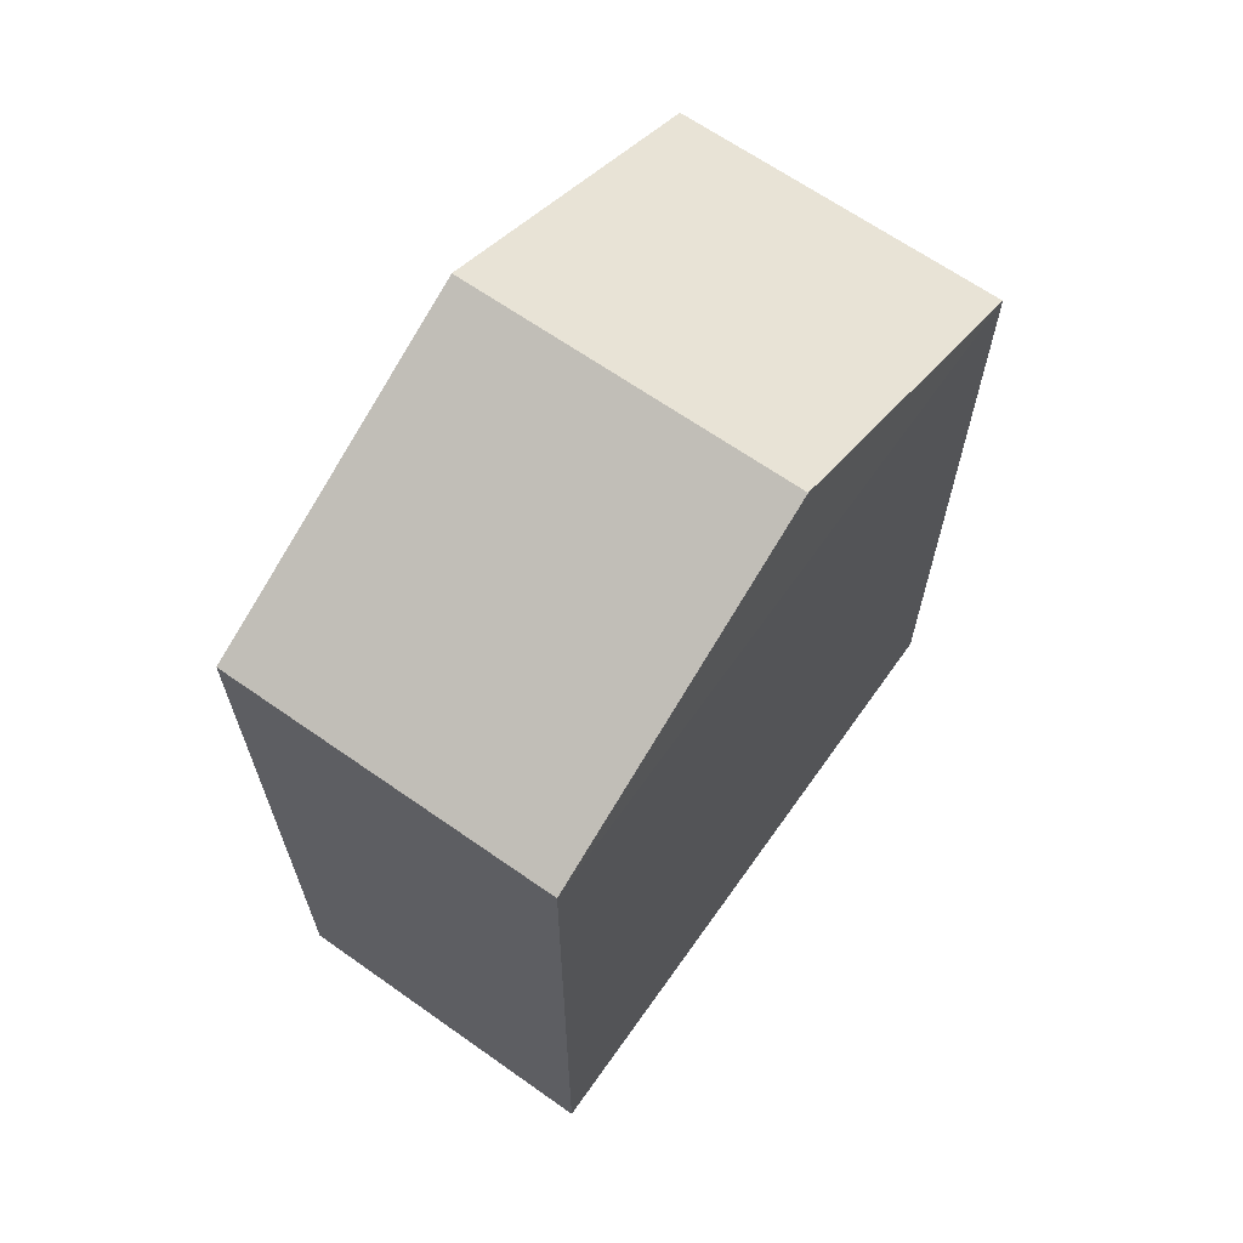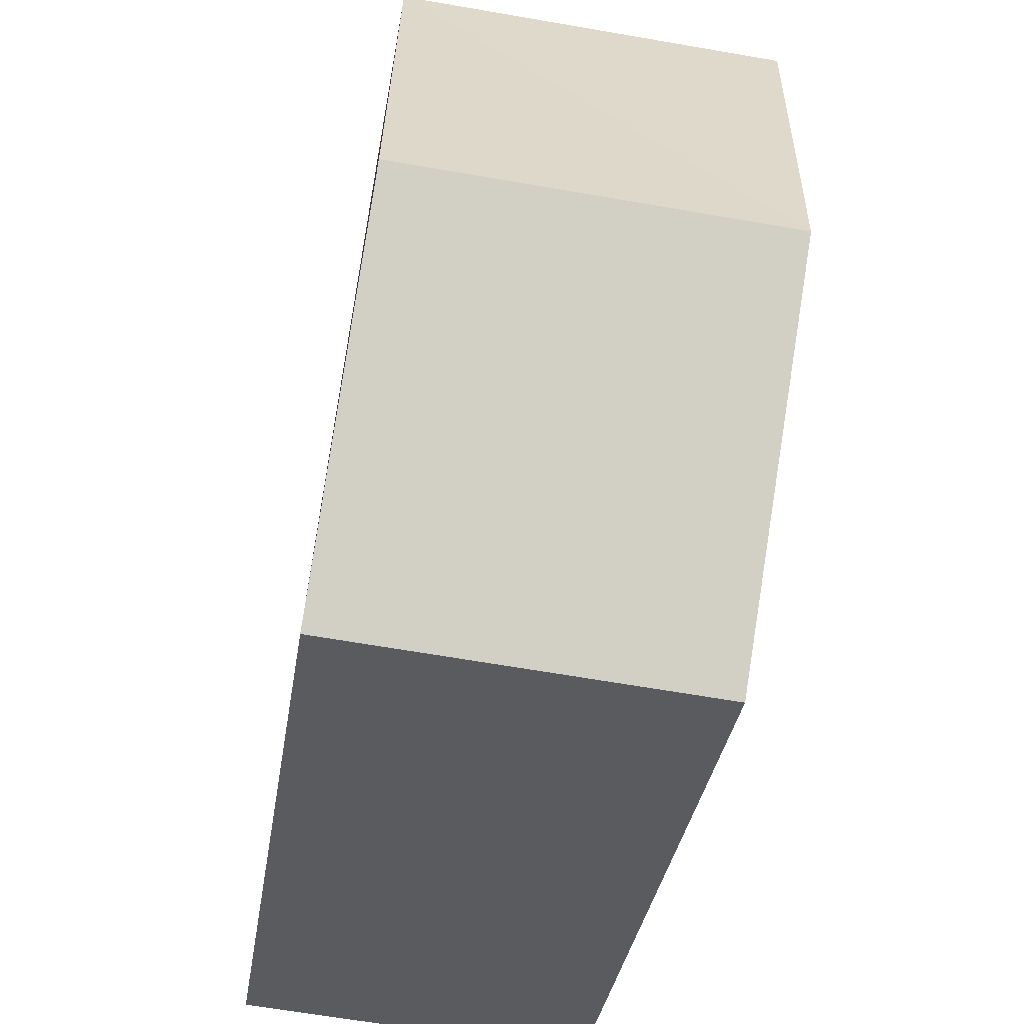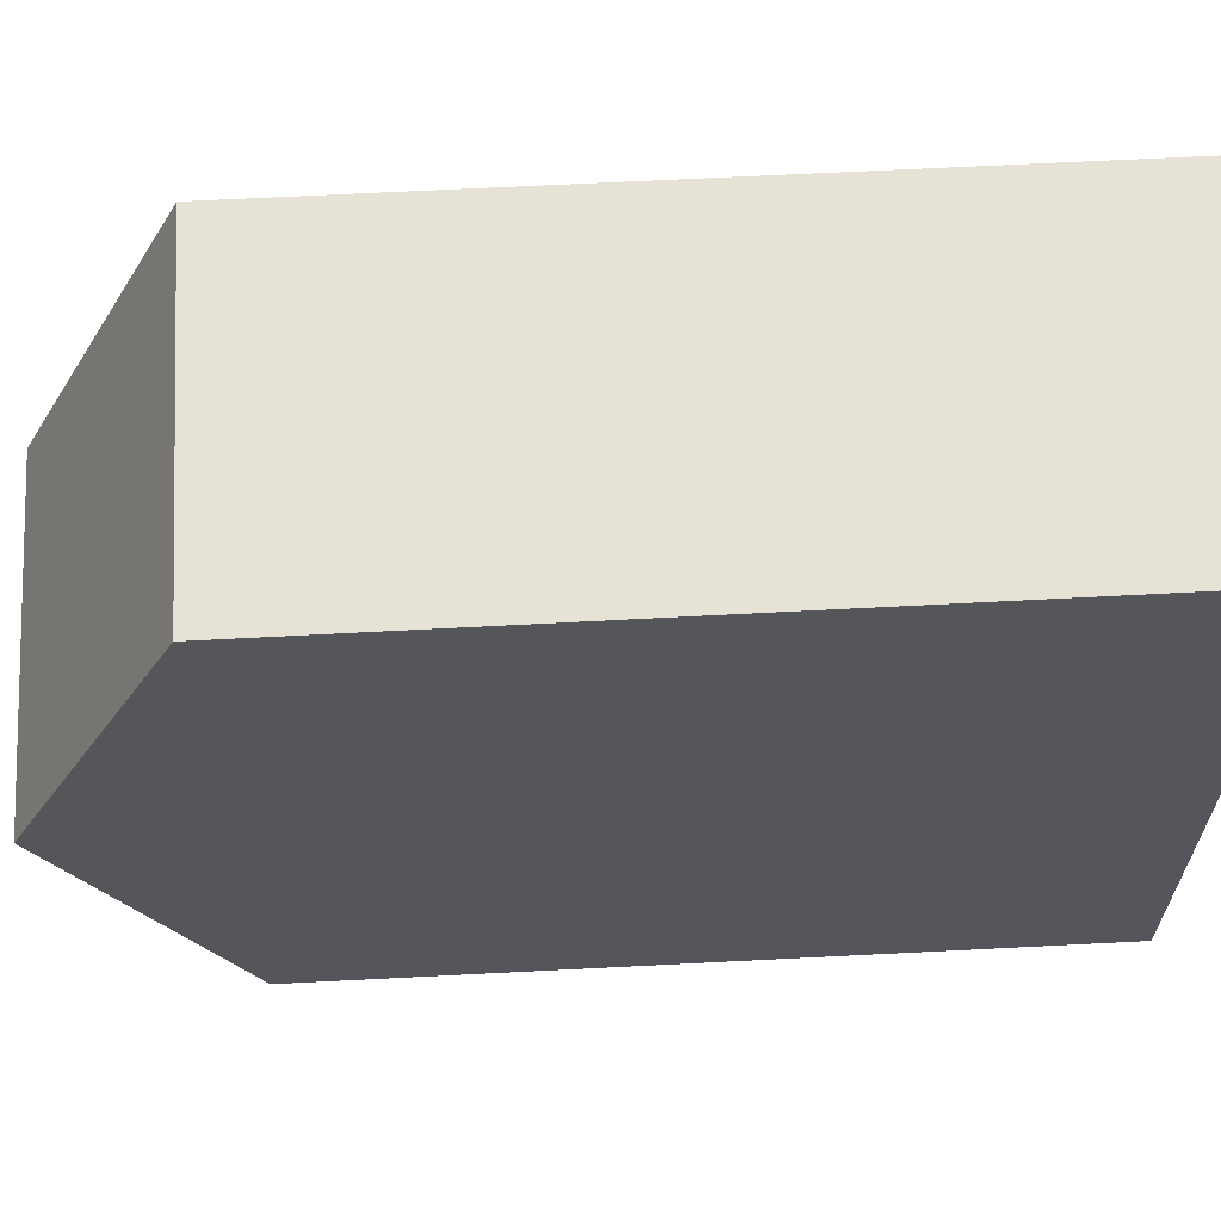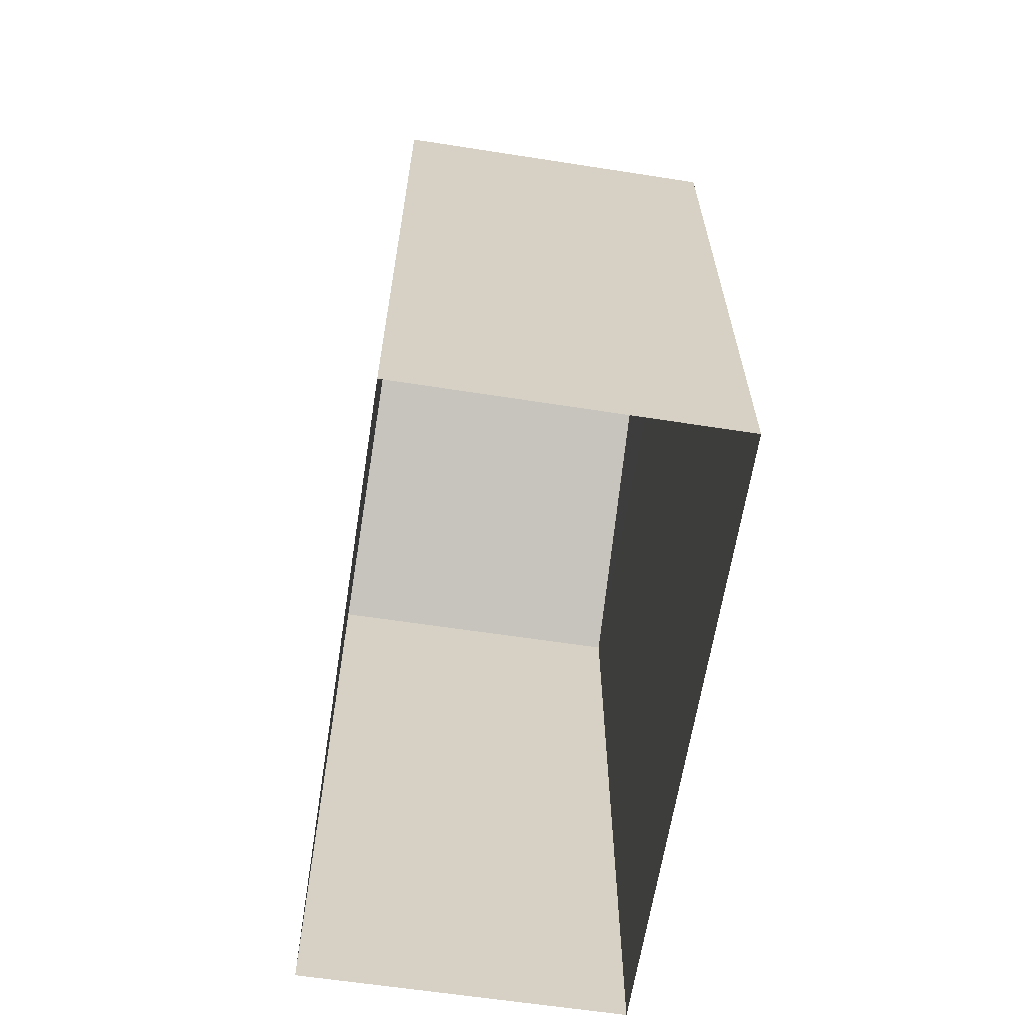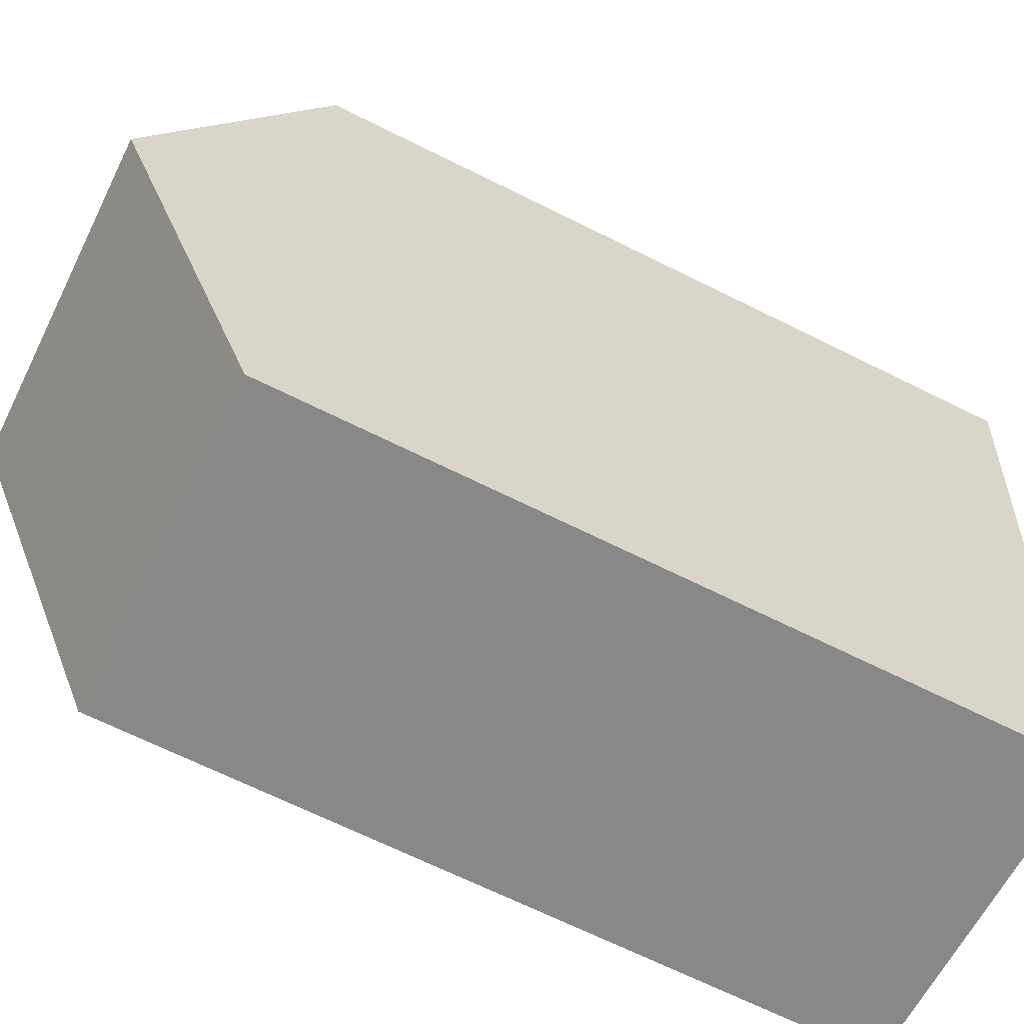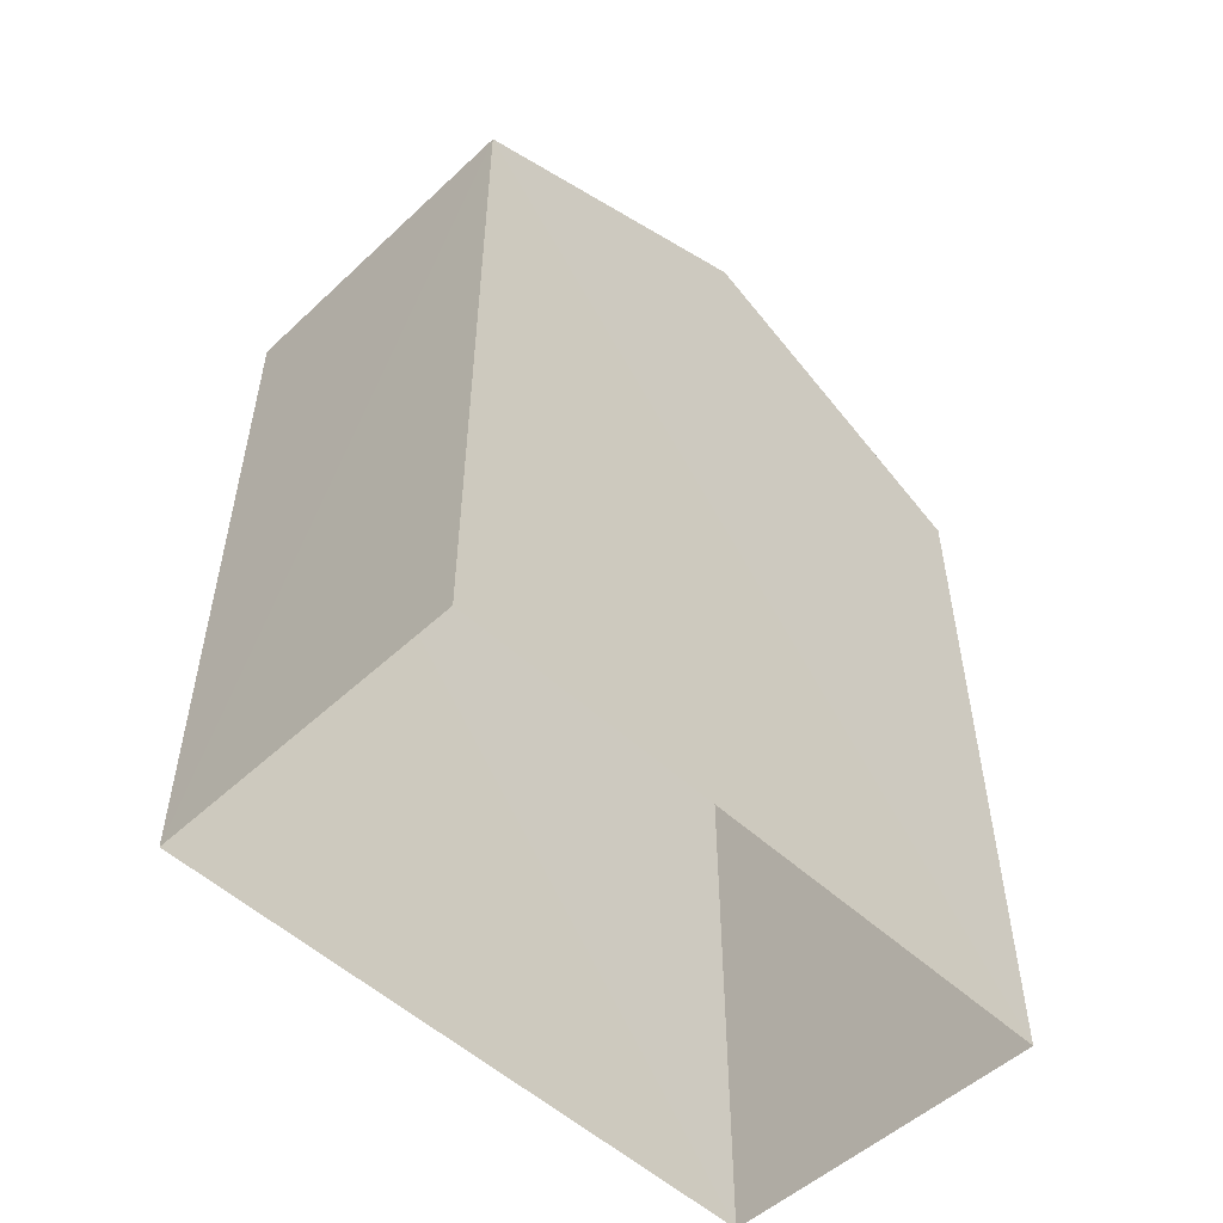
<metadata>
{"format":"obj","ext":"obj","renderer":"f3d","projection":"perspective","resolution":1024,"background":"white","views":[{"elev":66.0,"azim":29.8,"up":"+Z"},{"elev":-32.5,"azim":-8.2,"up":"+Y"},{"elev":57.9,"azim":86.7,"up":"+Y"},{"elev":-63.6,"azim":-14.4,"up":"+Z"},{"elev":-68.2,"azim":63.5,"up":"+Y"},{"elev":-52.6,"azim":39.6,"up":"+Z"}]}
</metadata>
<code>
v -3.728e+05 -1.054e+05 23.59
v -3.728e+05 -1.054e+05 23.58
v -3.728e+05 -1.054e+05 23.58
v -3.728e+05 -1.054e+05 23.59
v -3.728e+05 -1.054e+05 34.99
v -3.728e+05 -1.054e+05 33
v -3.728e+05 -1.054e+05 34.99
v -3.728e+05 -1.054e+05 33
v -3.728e+05 -1.054e+05 33
v -3.728e+05 -1.054e+05 33
f 1 2 3
f 1 4 2
f 5 6 7
f 5 8 6
f 7 9 5
f 7 10 9
f 10 3 2
f 9 10 2
f 1 3 6
f 6 10 7
f 6 3 10
f 6 4 1
f 6 8 4
f 9 2 8
f 9 8 5
f 2 4 8

</code>
